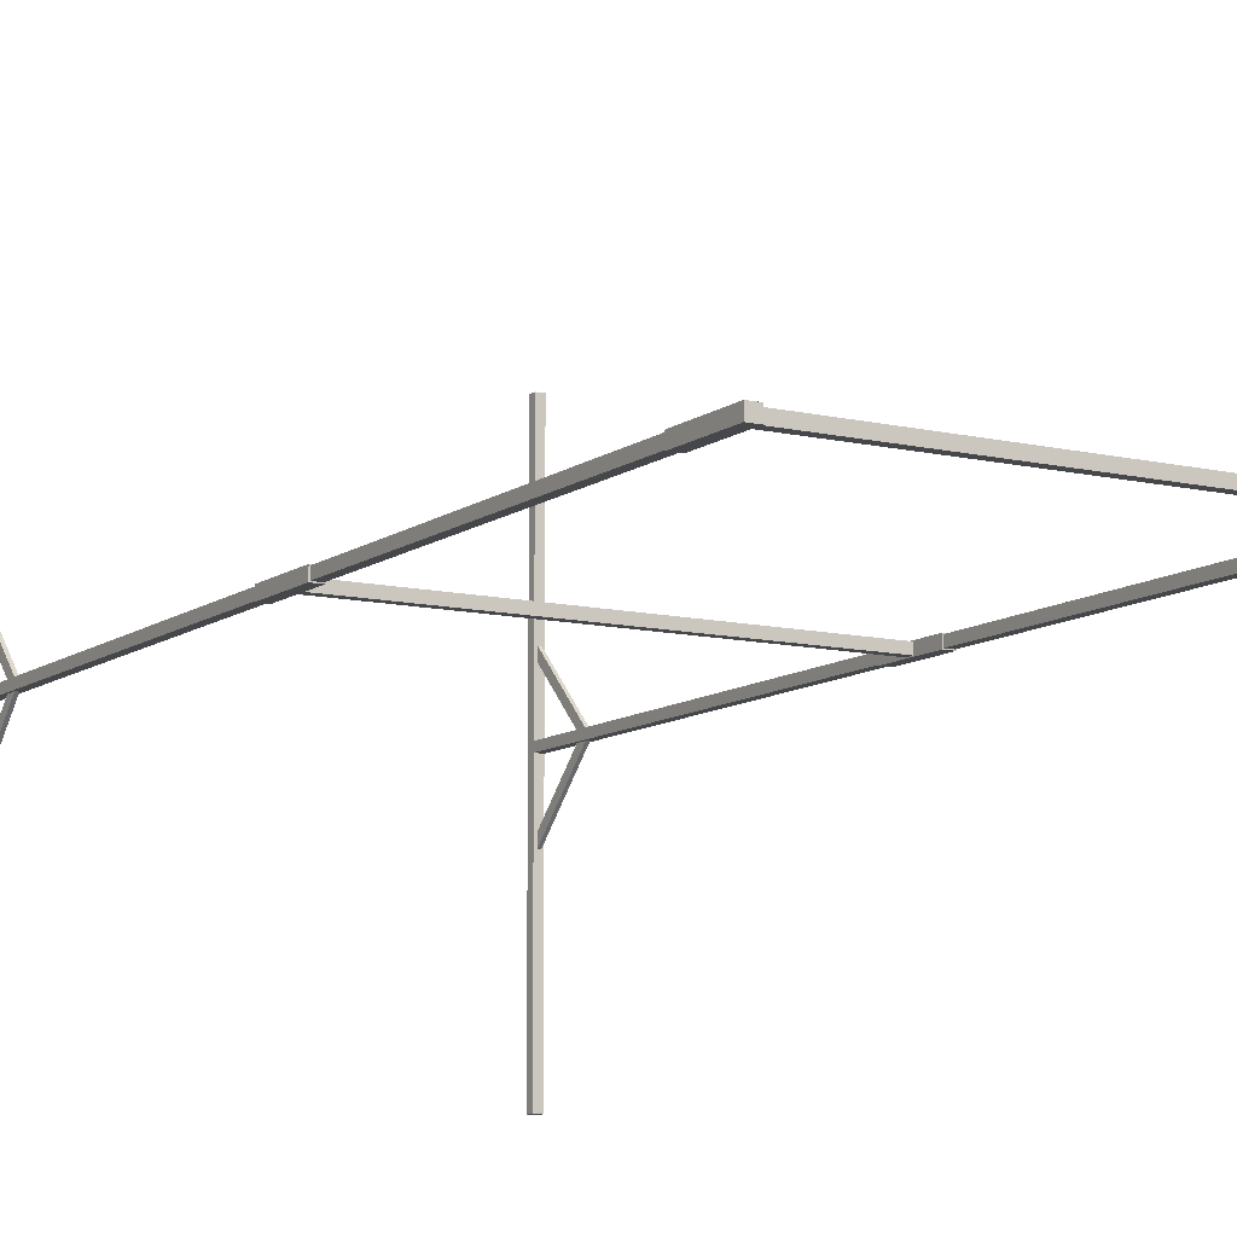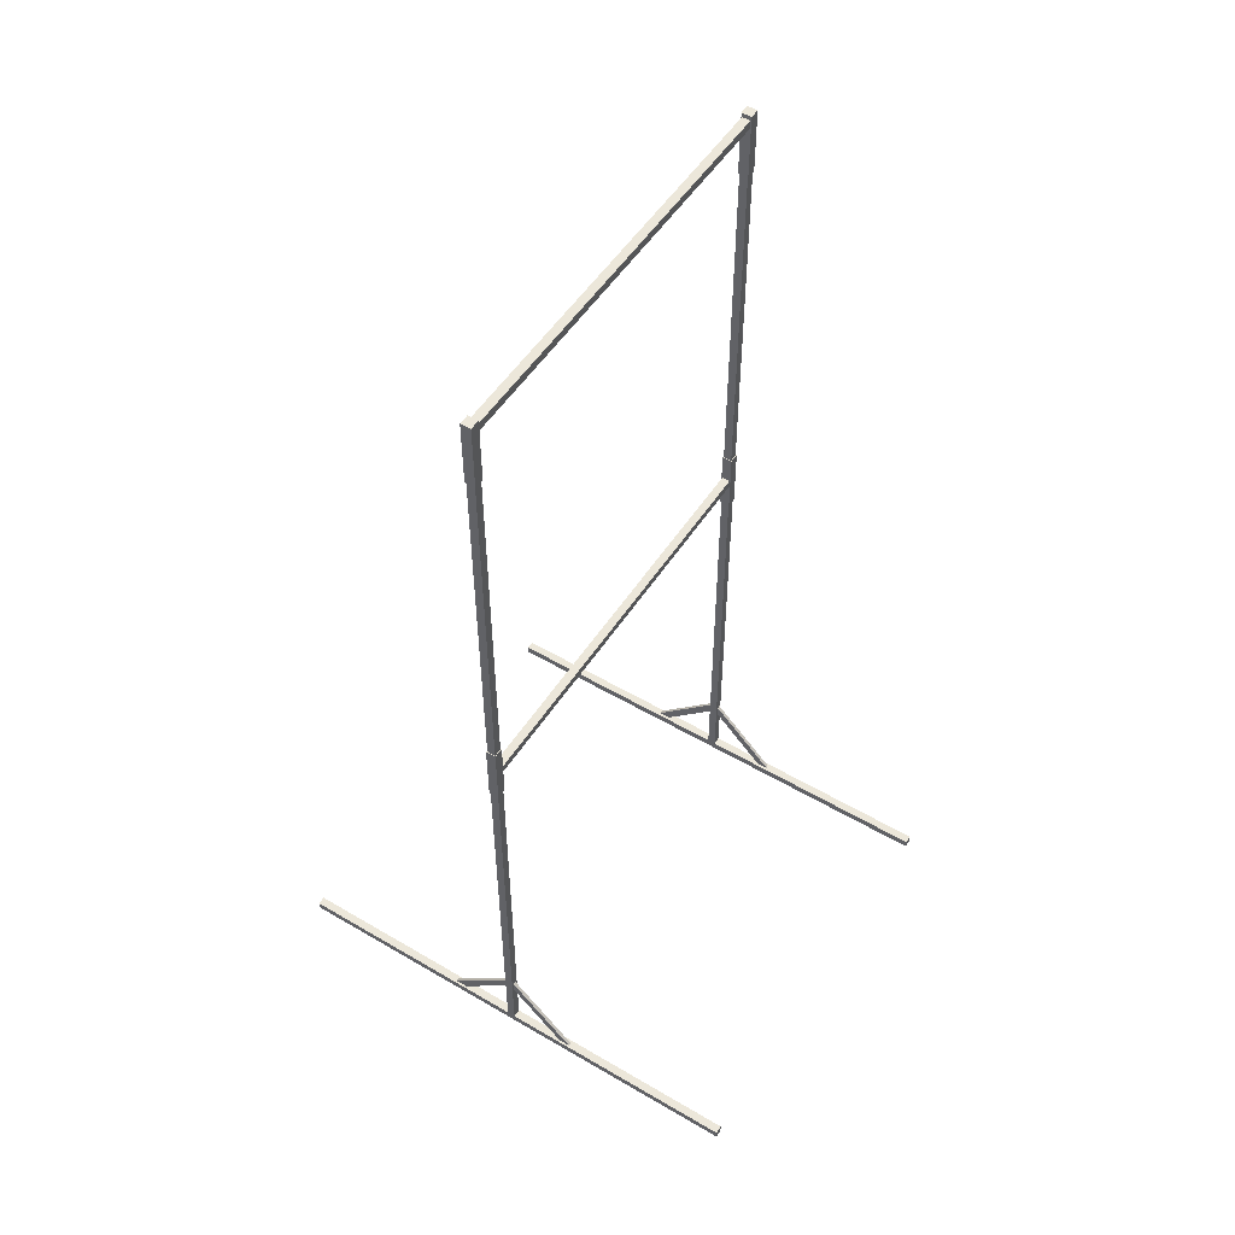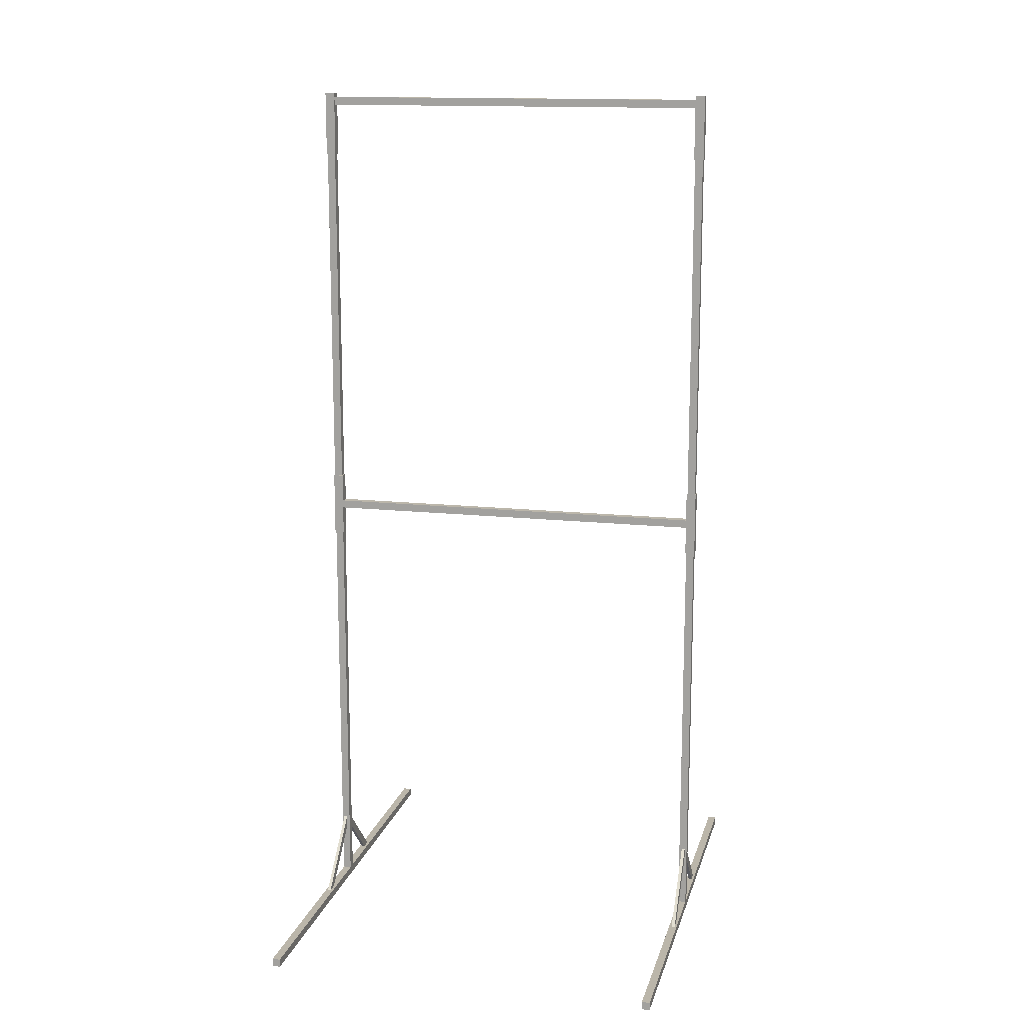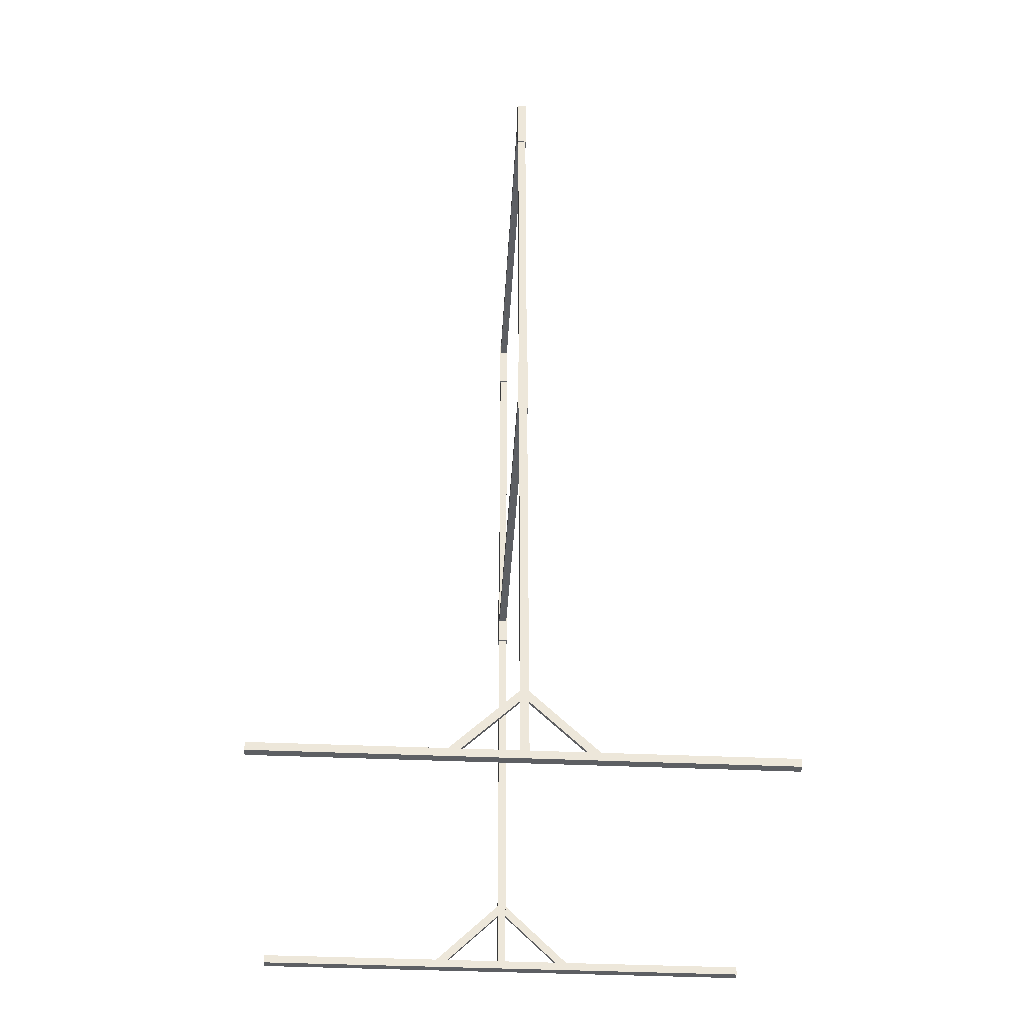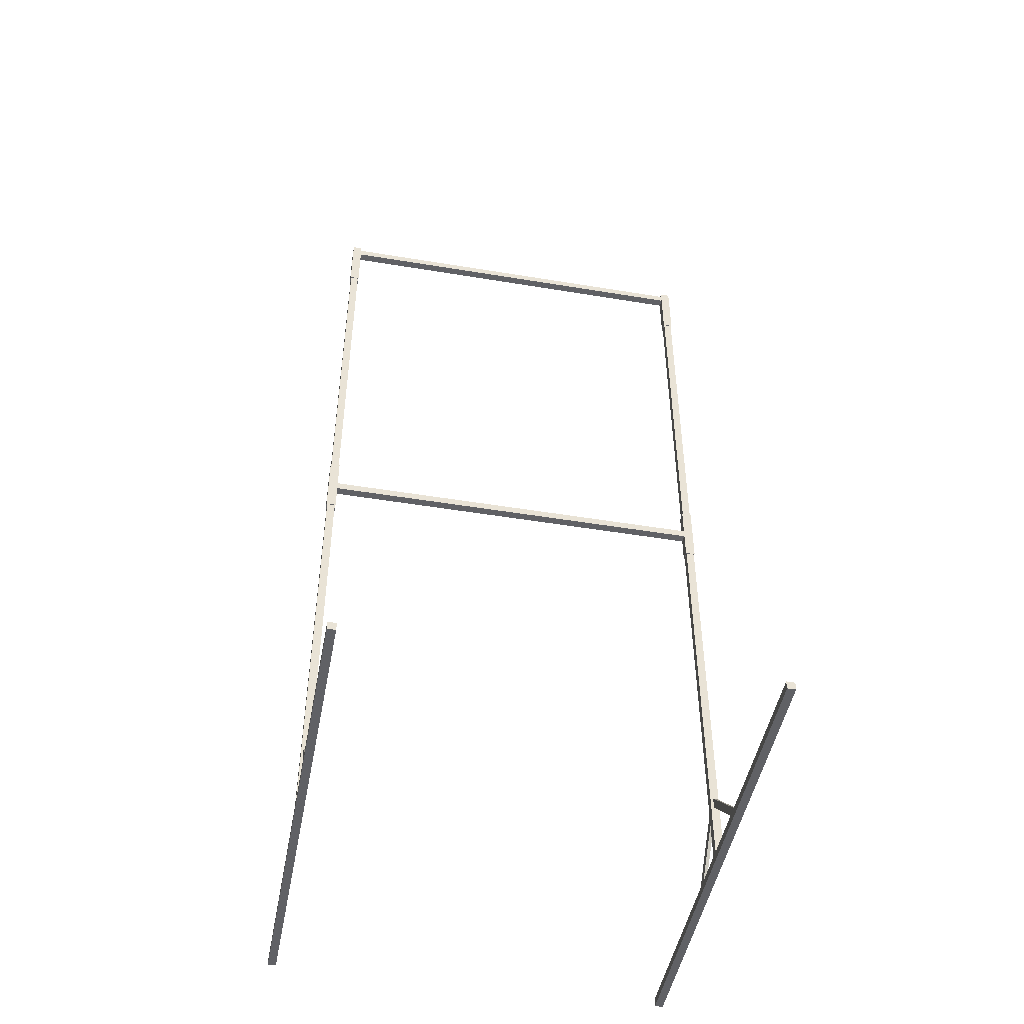
<metadata>
{"format":"obj","ext":"obj","renderer":"f3d","projection":"perspective","resolution":1024,"background":"white","views":[{"elev":-10.3,"azim":-30.5,"up":"+Y"},{"elev":52.6,"azim":122.3,"up":"+Z"},{"elev":14.1,"azim":13.6,"up":"+Z"},{"elev":-40.0,"azim":-93.2,"up":"+Z"},{"elev":-47.8,"azim":169.4,"up":"+Z"}]}
</metadata>
<code>
o Cube.004
v -0.61 0.0125 1.391
v -0.61 0.0125 1.366
v 0.61 0.0125 1.391
v 0.61 0.0125 1.366
v -0.61 -0.0125 1.391
v -0.61 -0.0125 1.366
v 0.61 -0.0125 1.391
v 0.61 -0.0125 1.366
v 0.61 -0.0125 1.366
v 0.61 -0.0125 1.391
v 0.61 0.0125 1.391
v 0.61 0.0125 1.366
v 0.5993 -0.015 1.279
v 0.5993 -0.015 1.479
v 0.5993 0.015 1.279
v 0.5993 0.015 1.479
v 0.6293 -0.015 1.279
v 0.6293 -0.015 1.479
v 0.6293 0.015 1.279
v 0.6293 0.015 1.479
v 0.5993 -0.015 2.575
v 0.5993 -0.015 2.775
v 0.5993 0.015 2.575
v 0.5993 0.015 2.775
v 0.6293 -0.015 2.575
v 0.6293 -0.015 2.775
v 0.6293 0.015 2.575
v 0.6293 0.015 2.775
v 0.6268 -0.0125 2.2
v 0.6268 0.0125 2.2
v 0.6268 -0.0125 -0
v 0.6268 0.0125 -0
v 0.6018 -0.0125 2.2
v 0.6018 0.0125 2.2
v 0.6018 -0.0125 -0
v 0.6018 0.0125 -0
v 0.6268 0.0125 2.765
v 0.6018 0.0125 2.765
v 0.6268 -0.0125 2.765
v 0.6018 -0.0125 2.765
v 0.6268 0.755 0.0125
v 0.6268 0.755 -0.0125
v 0.6268 -0.755 0.0125
v 0.6268 -0.755 -0.0125
v 0.6018 0.755 0.0125
v 0.6018 0.755 -0.0125
v 0.6018 -0.755 0.0125
v 0.6018 -0.755 -0.0125
v 0.6268 0.755 -0.0125
v 0.6018 0.755 -0.0125
v 0.6268 0.755 0.0125
v 0.6018 0.755 0.0125
v 0.6102 -0.2011 -0.01107
v 0.6102 -0.2187 0.006613
v 0.6102 0.01107 0.2011
v 0.6102 -0.006613 0.2187
v 0.6202 -0.2011 -0.01107
v 0.6202 -0.2187 0.006613
v 0.6202 0.01107 0.2011
v 0.6202 -0.006613 0.2187
v 0.6102 -0.01107 0.2011
v 0.6102 0.006613 0.2187
v 0.6102 0.2011 -0.01107
v 0.6102 0.2187 0.006613
v 0.6202 -0.01107 0.2011
v 0.6202 0.006613 0.2187
v 0.6202 0.2011 -0.01107
v 0.6202 0.2187 0.006613
v -0.604 0.755 0.0125
v -0.604 0.755 -0.0125
v -0.604 -0.755 0.0125
v -0.604 -0.755 -0.0125
v -0.629 0.755 0.0125
v -0.629 0.755 -0.0125
v -0.629 -0.755 0.0125
v -0.629 -0.755 -0.0125
v -0.604 0.755 -0.0125
v -0.629 0.755 -0.0125
v -0.604 0.755 0.0125
v -0.629 0.755 0.0125
v -0.604 -0.0125 2.2
v -0.604 0.0125 2.2
v -0.604 -0.0125 0
v -0.604 0.0125 0
v -0.629 -0.0125 2.2
v -0.629 0.0125 2.2
v -0.629 -0.0125 0
v -0.629 0.0125 0
v -0.604 0.0125 2.765
v -0.629 0.0125 2.765
v -0.604 -0.0125 2.765
v -0.629 -0.0125 2.765
v -0.6225 -0.2011 -0.01107
v -0.6225 -0.2187 0.006613
v -0.6225 0.01107 0.2011
v -0.6225 -0.006613 0.2187
v -0.6125 -0.2011 -0.01107
v -0.6125 -0.2187 0.006613
v -0.6125 0.01107 0.2011
v -0.6125 -0.006613 0.2187
v -0.6225 -0.01107 0.2011
v -0.6225 0.006613 0.2187
v -0.6225 0.2011 -0.01107
v -0.6225 0.2187 0.006613
v -0.6125 -0.01107 0.2011
v -0.6125 0.006613 0.2187
v -0.6125 0.2011 -0.01107
v -0.6125 0.2187 0.006613
v -0.61 0.0125 2.763
v -0.61 0.0125 2.737
v 0.61 0.0125 2.763
v 0.61 0.0125 2.737
v -0.61 -0.0125 2.763
v -0.61 -0.0125 2.737
v 0.61 -0.0125 2.763
v 0.61 -0.0125 2.737
v 0.61 -0.0125 2.737
v 0.61 -0.0125 2.763
v 0.61 0.0125 2.763
v 0.61 0.0125 2.737
v -0.6315 -0.015 1.279
v -0.6315 -0.015 1.479
v -0.6315 0.015 1.279
v -0.6315 0.015 1.479
v -0.6015 -0.015 1.279
v -0.6015 -0.015 1.479
v -0.6015 0.015 1.279
v -0.6015 0.015 1.479
v -0.6315 -0.015 2.575
v -0.6315 -0.015 2.775
v -0.6315 0.015 2.575
v -0.6315 0.015 2.775
v -0.6015 -0.015 2.575
v -0.6015 -0.015 2.775
v -0.6015 0.015 2.575
v -0.6015 0.015 2.775
f 5 3 1
f 3 10 11
f 7 6 8
f 2 8 6
f 1 4 2
f 5 2 6
f 11 9 12
f 4 11 12
f 7 9 10
f 8 12 9
f 14 15 13
f 16 19 15
f 20 17 19
f 18 13 17
f 19 13 15
f 16 18 20
f 22 23 21
f 24 27 23
f 28 25 27
f 26 21 25
f 27 21 23
f 24 26 28
f 33 31 29
f 31 36 32
f 35 34 36
f 30 36 34
f 29 32 30
f 34 37 30
f 40 37 38
f 29 40 33
f 30 39 29
f 33 38 34
f 45 43 41
f 43 48 44
f 47 46 48
f 42 48 46
f 41 44 42
f 46 52 50
f 52 49 50
f 42 50 49
f 45 51 52
f 41 49 51
f 53 56 55
f 56 59 55
f 60 57 59
f 58 53 57
f 59 53 55
f 56 58 60
f 62 63 61
f 64 67 63
f 67 66 65
f 66 61 65
f 67 61 63
f 64 66 68
f 73 71 69
f 71 76 72
f 75 74 76
f 70 76 74
f 69 72 70
f 74 80 78
f 80 77 78
f 70 78 77
f 73 79 80
f 69 77 79
f 85 83 81
f 84 87 88
f 88 85 86
f 82 88 86
f 81 84 82
f 82 91 81
f 92 89 90
f 85 90 86
f 86 89 82
f 81 92 85
f 93 96 95
f 96 99 95
f 100 97 99
f 98 93 97
f 99 93 95
f 96 98 100
f 102 103 101
f 104 107 103
f 107 106 105
f 106 101 105
f 107 101 103
f 104 106 108
f 113 111 109
f 115 117 118
f 115 114 116
f 110 116 114
f 109 112 110
f 113 110 114
f 119 117 120
f 116 120 117
f 111 118 119
f 112 119 120
f 122 123 121
f 124 127 123
f 128 125 127
f 126 121 125
f 127 121 123
f 124 126 128
f 130 131 129
f 132 135 131
f 136 133 135
f 134 129 133
f 135 129 131
f 132 134 136
f 5 7 3
f 3 7 10
f 7 5 6
f 2 4 8
f 1 3 4
f 5 1 2
f 11 10 9
f 4 3 11
f 7 8 9
f 8 4 12
f 14 16 15
f 16 20 19
f 20 18 17
f 18 14 13
f 19 17 13
f 16 14 18
f 22 24 23
f 24 28 27
f 28 26 25
f 26 22 21
f 27 25 21
f 24 22 26
f 33 35 31
f 31 35 36
f 35 33 34
f 30 32 36
f 29 31 32
f 34 38 37
f 40 39 37
f 29 39 40
f 30 37 39
f 33 40 38
f 45 47 43
f 43 47 48
f 47 45 46
f 42 44 48
f 41 43 44
f 46 45 52
f 52 51 49
f 42 46 50
f 45 41 51
f 41 42 49
f 53 54 56
f 56 60 59
f 60 58 57
f 58 54 53
f 59 57 53
f 56 54 58
f 62 64 63
f 64 68 67
f 67 68 66
f 66 62 61
f 67 65 61
f 64 62 66
f 73 75 71
f 71 75 76
f 75 73 74
f 70 72 76
f 69 71 72
f 74 73 80
f 80 79 77
f 70 74 78
f 73 69 79
f 69 70 77
f 85 87 83
f 84 83 87
f 88 87 85
f 82 84 88
f 81 83 84
f 82 89 91
f 92 91 89
f 85 92 90
f 86 90 89
f 81 91 92
f 93 94 96
f 96 100 99
f 100 98 97
f 98 94 93
f 99 97 93
f 96 94 98
f 102 104 103
f 104 108 107
f 107 108 106
f 106 102 101
f 107 105 101
f 104 102 106
f 113 115 111
f 115 116 117
f 115 113 114
f 110 112 116
f 109 111 112
f 113 109 110
f 119 118 117
f 116 112 120
f 111 115 118
f 112 111 119
f 122 124 123
f 124 128 127
f 128 126 125
f 126 122 121
f 127 125 121
f 124 122 126
f 130 132 131
f 132 136 135
f 136 134 133
f 134 130 129
f 135 133 129
f 132 130 134

</code>
